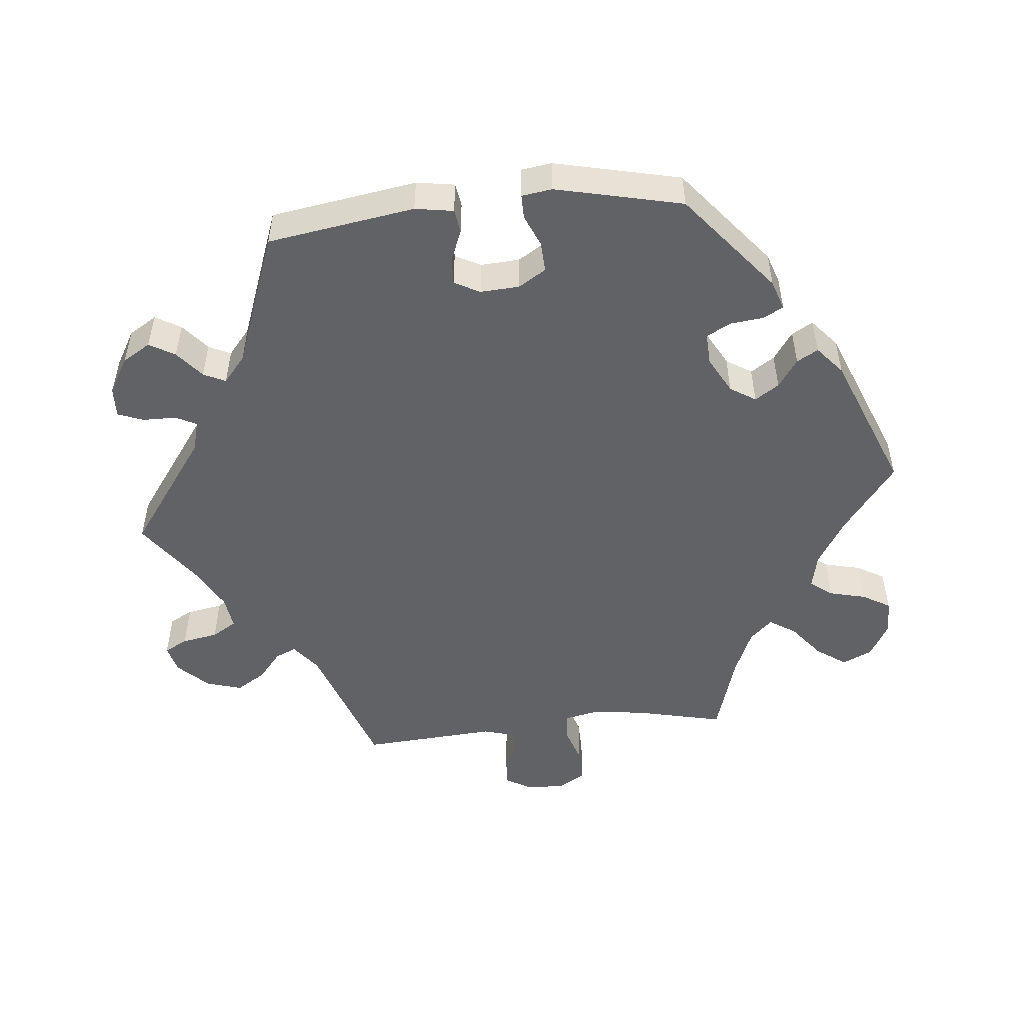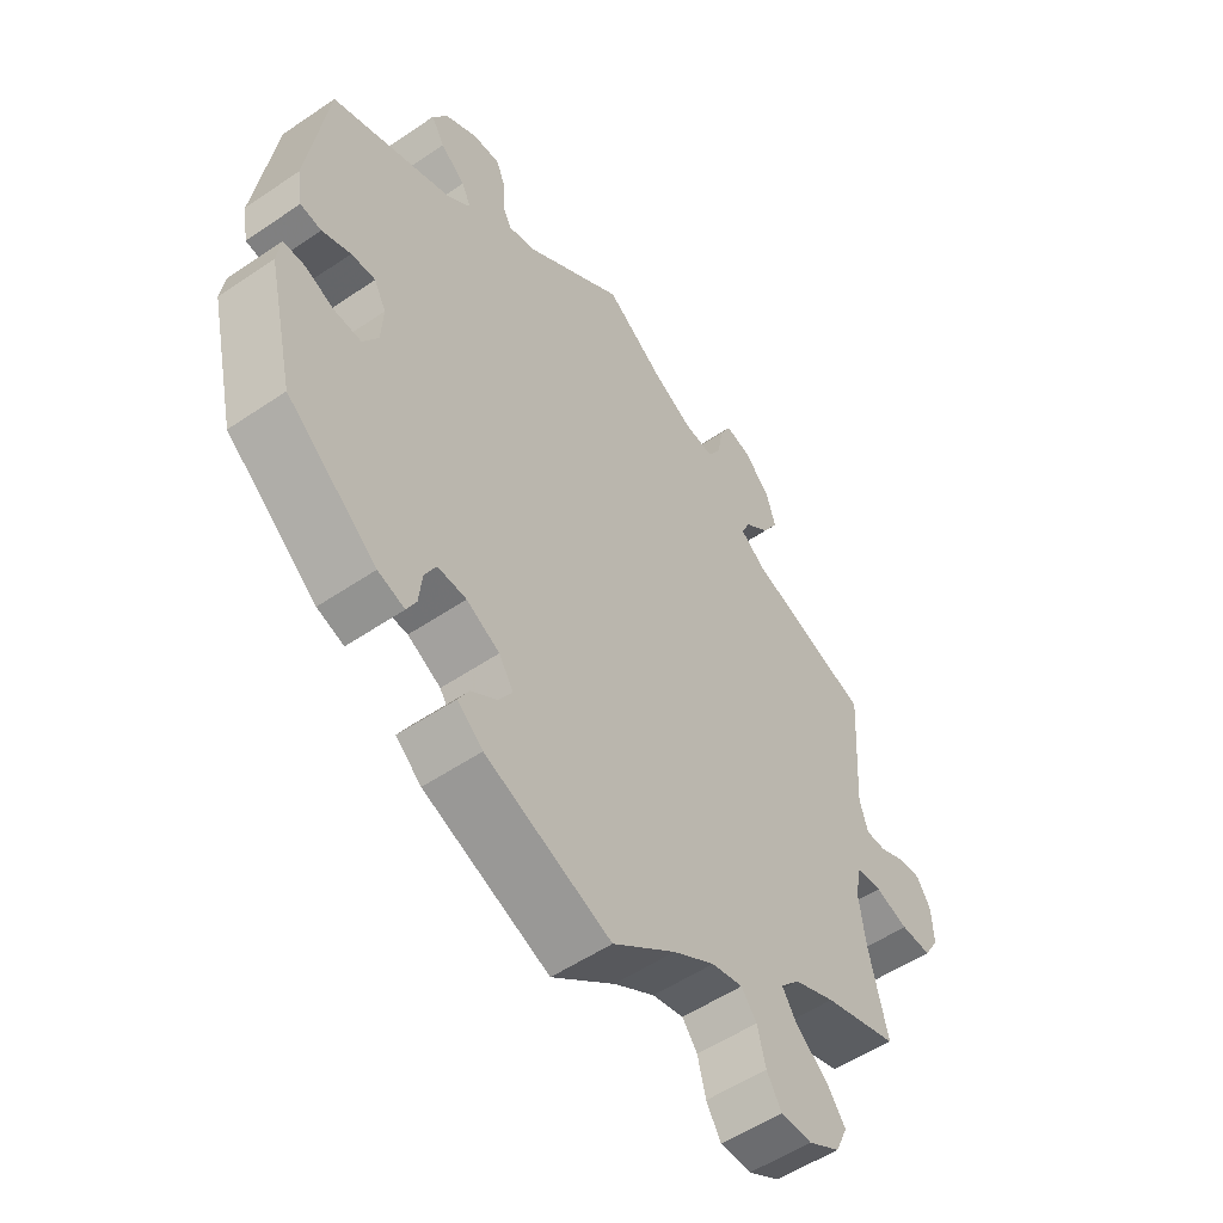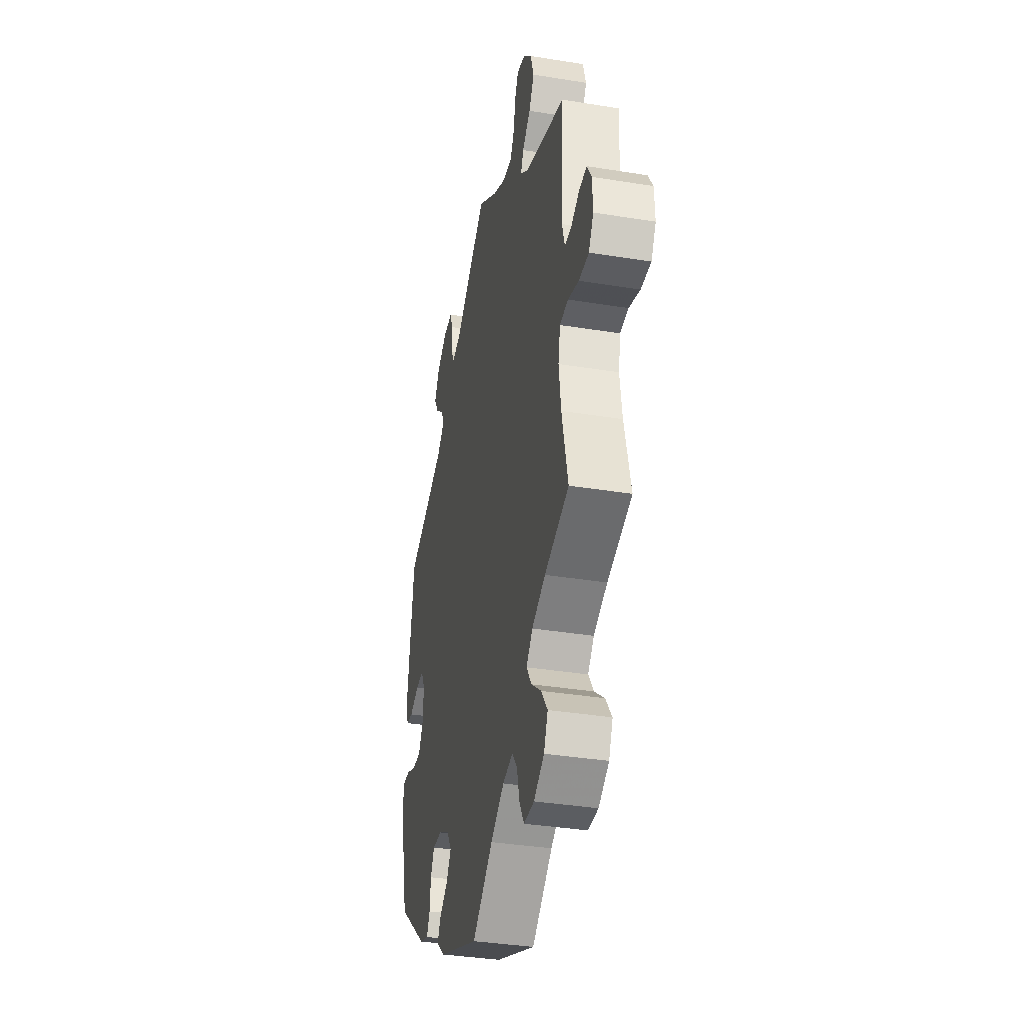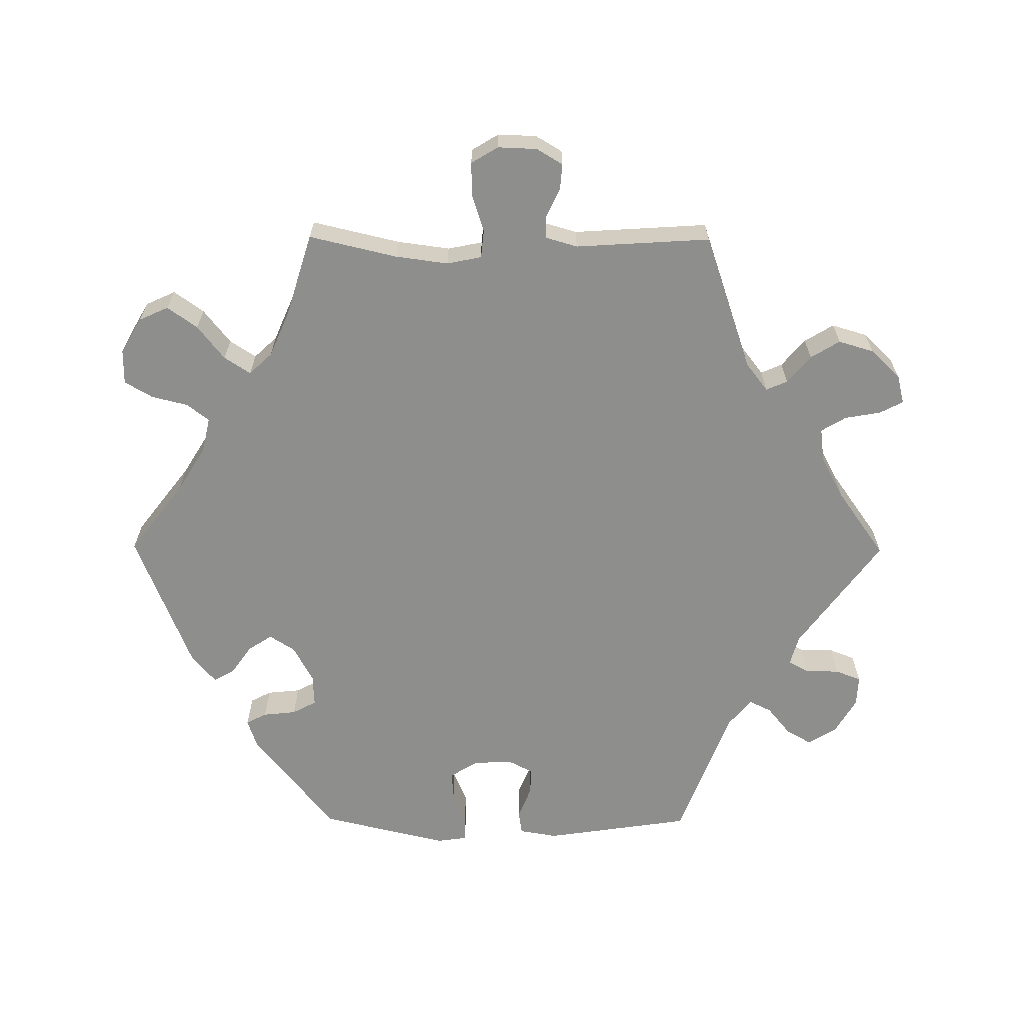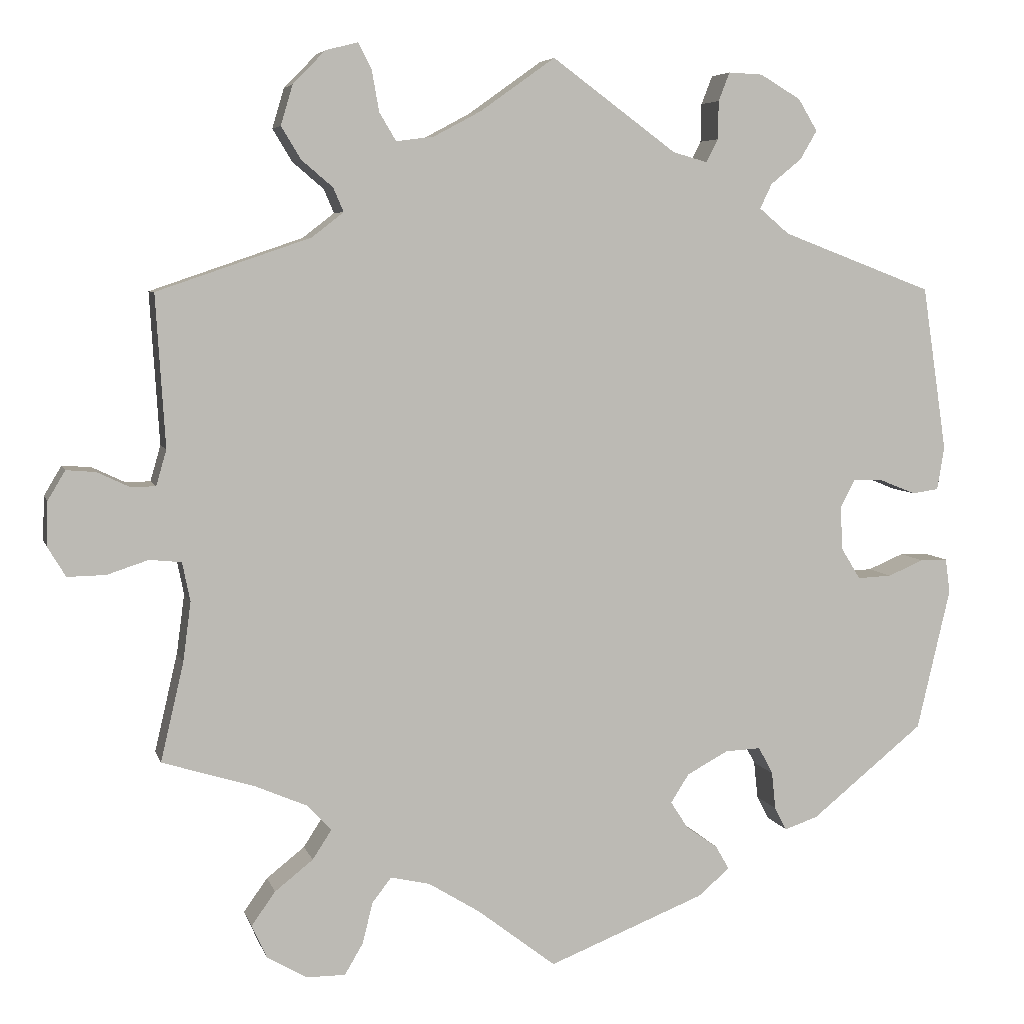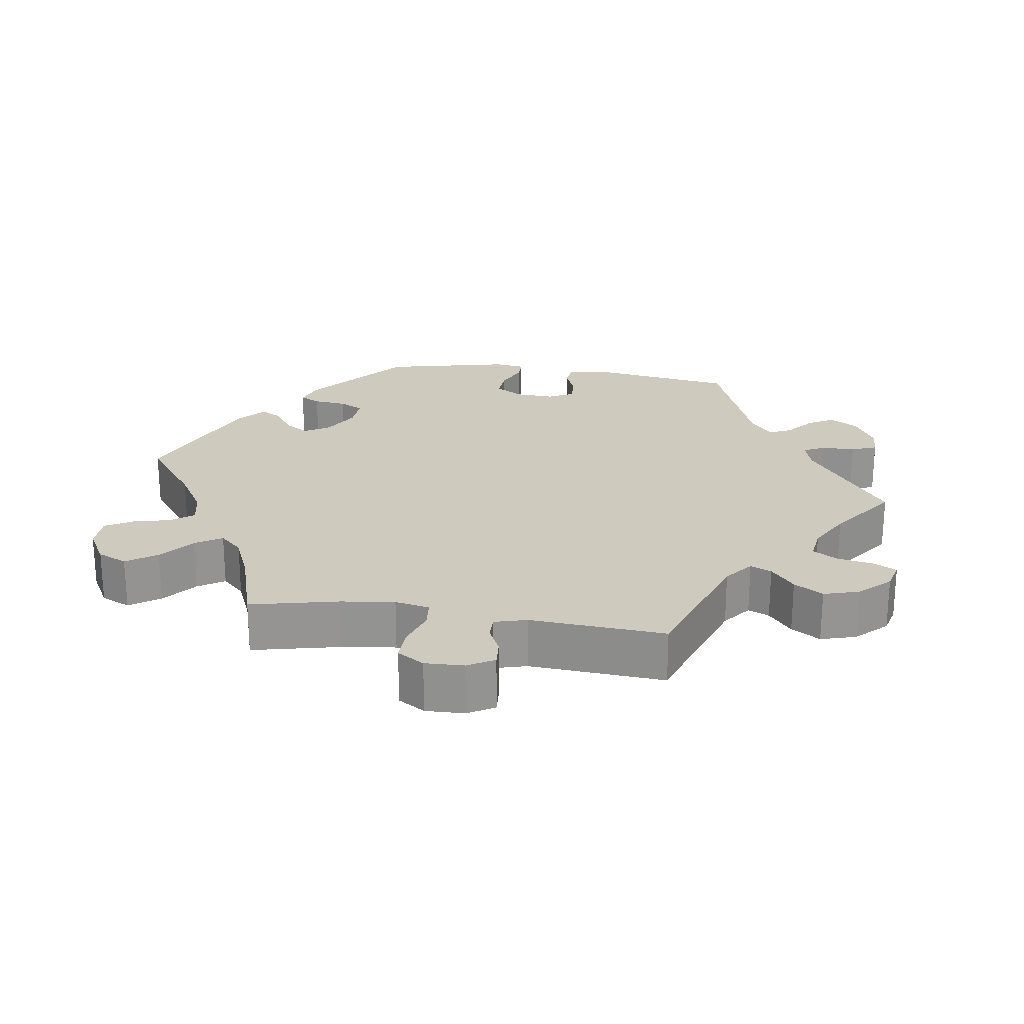
<metadata>
{"format":"obj","ext":"obj","renderer":"f3d","projection":"perspective","resolution":1024,"background":"white","views":[{"elev":-50.5,"azim":96.0,"up":"+Y"},{"elev":-53.7,"azim":125.9,"up":"+Z"},{"elev":-36.2,"azim":-102.0,"up":"+Z"},{"elev":-64.8,"azim":-90.4,"up":"+Y"},{"elev":5.8,"azim":-13.9,"up":"+Z"},{"elev":23.2,"azim":-81.1,"up":"+Y"}]}
</metadata>
<code>
v -0.472 0.07 -0.165
v -0.462 0.07 -0.09
v -0.472 0.07 -0.041
v -0.512 0.07 -0.037
v -0.564 0.07 -0.054
v -0.612 0.07 -0.055
v -0.635 0.07 -0.017
v -0.633 0.07 0.038
v -0.611 0.07 0.075
v -0.574 0.07 0.072
v -0.534 0.07 0.053
v -0.502 0.07 0.053
v -0.489 0.07 0.098
v -0.501 0.07 0.289
v -0.308 0.07 0.355
v -0.268 0.07 0.386
v -0.281 0.07 0.416
v -0.32 0.07 0.449
v -0.345 0.07 0.49
v -0.33 0.07 0.54
v -0.289 0.07 0.582
v -0.249 0.07 0.592
v -0.232 0.07 0.559
v -0.223 0.07 0.508
v -0.202 0.07 0.473
v -0.155 0.07 0.479
v -0.095 0.07 0.511
v -0.001 0.07 0.578
v 0.156 0.07 0.463
v 0.199 0.07 0.451
v 0.214 0.07 0.48
v 0.215 0.07 0.528
v 0.229 0.07 0.564
v 0.272 0.07 0.562
v 0.323 0.07 0.532
v 0.347 0.07 0.492
v 0.326 0.07 0.456
v 0.287 0.07 0.424
v 0.272 0.07 0.393
v 0.31 0.07 0.361
v 0.5 0.07 0.289
v 0.531 0.07 0.081
v 0.522 0.07 0.027
v 0.489 0.07 0.022
v 0.444 0.07 0.04
v 0.406 0.07 0.042
v 0.387 0.07 0.006
v 0.39 0.07 -0.049
v 0.414 0.07 -0.088
v 0.457 0.07 -0.086
v 0.502 0.07 -0.067
v 0.536 0.07 -0.067
v 0.542 0.07 -0.11
v 0.5 0.07 -0.289
v 0.358 0.07 -0.404
v 0.316 0.07 -0.418
v 0.301 0.07 -0.389
v 0.296 0.07 -0.342
v 0.278 0.07 -0.308
v 0.233 0.07 -0.31
v 0.181 0.07 -0.338
v 0.158 0.07 -0.374
v 0.18 0.07 -0.408
v 0.22 0.07 -0.436
v 0.237 0.07 -0.466
v 0.197 0.07 -0.5
v 0 0.07 -0.578
v -0.099 0.07 -0.502
v -0.164 0.07 -0.462
v -0.213 0.07 -0.451
v -0.237 0.07 -0.482
v -0.25 0.07 -0.534
v -0.273 0.07 -0.573
v -0.322 0.07 -0.573
v -0.372 0.07 -0.544
v -0.391 0.07 -0.502
v -0.361 0.07 -0.46
v -0.313 0.07 -0.422
v -0.289 0.07 -0.385
v -0.319 0.07 -0.353
v -0.384 0.07 -0.325
v -0.501 0.07 -0.289
v -0.472 0 -0.165
v -0.462 0 -0.09
v -0.472 0 -0.041
v -0.512 0 -0.037
v -0.564 0 -0.054
v -0.612 0 -0.055
v -0.635 0 -0.017
v -0.633 0 0.038
v -0.611 0 0.075
v -0.574 0 0.072
v -0.534 0 0.053
v -0.502 0 0.053
v -0.489 0 0.098
v -0.501 0 0.289
v -0.308 0 0.355
v -0.268 0 0.386
v -0.281 0 0.416
v -0.32 0 0.449
v -0.345 0 0.49
v -0.33 0 0.54
v -0.289 0 0.582
v -0.249 0 0.592
v -0.232 0 0.559
v -0.223 0 0.508
v -0.202 0 0.473
v -0.155 0 0.479
v -0.095 0 0.511
v -0.001 0 0.578
v 0.156 0 0.463
v 0.199 0 0.451
v 0.214 0 0.48
v 0.215 0 0.528
v 0.229 0 0.564
v 0.272 0 0.562
v 0.323 0 0.532
v 0.347 0 0.492
v 0.326 0 0.456
v 0.287 0 0.424
v 0.272 0 0.393
v 0.31 0 0.361
v 0.5 0 0.289
v 0.531 0 0.081
v 0.522 0 0.027
v 0.489 0 0.022
v 0.444 0 0.04
v 0.406 0 0.042
v 0.387 0 0.006
v 0.39 0 -0.049
v 0.414 0 -0.088
v 0.457 0 -0.086
v 0.502 0 -0.067
v 0.536 0 -0.067
v 0.542 0 -0.11
v 0.5 0 -0.289
v 0.358 0 -0.404
v 0.316 0 -0.418
v 0.301 0 -0.389
v 0.296 0 -0.342
v 0.278 0 -0.308
v 0.233 0 -0.31
v 0.181 0 -0.338
v 0.158 0 -0.374
v 0.18 0 -0.408
v 0.22 0 -0.436
v 0.237 0 -0.466
v 0.197 0 -0.5
v 0 0 -0.578
v -0.099 0 -0.502
v -0.164 0 -0.462
v -0.213 0 -0.451
v -0.237 0 -0.482
v -0.25 0 -0.534
v -0.273 0 -0.573
v -0.322 0 -0.573
v -0.372 0 -0.544
v -0.391 0 -0.502
v -0.361 0 -0.46
v -0.313 0 -0.422
v -0.289 0 -0.385
v -0.319 0 -0.353
v -0.384 0 -0.325
v -0.501 0 -0.289
f 81 82 1
f 80 81 1 2
f 79 80 2 3
f 75 76 77 78
f 75 78 79
f 74 75 79
f 71 72 73 74
f 70 71 74 79
f 69 70 79 3
f 65 66 67 68
f 63 64 65 68
f 62 63 68 69
f 61 62 69 3
f 55 56 57 58
f 55 58 59
f 54 55 59
f 53 54 59 60
f 50 51 52 53
f 49 50 53 60
f 42 43 44 45
f 40 41 42 45
f 39 40 45 46
f 35 36 37 38
f 35 38 39
f 34 35 39
f 31 32 33 34
f 30 31 34 39
f 29 30 39 46
f 27 28 29 46
f 21 22 23 24
f 21 24 25
f 20 21 25
f 17 18 19 20
f 16 17 20 25
f 13 14 15
f 12 13 15 16
f 8 9 10 11
f 8 11 12
f 7 8 12
f 4 5 6 7
f 3 4 7 12
f 48 49 60 61
f 47 48 61 3
f 26 27 46 47
f 16 25 26 47
f 3 12 16 47
f 83 164 163
f 84 83 163 162
f 85 84 162 161
f 160 159 158 157
f 161 160 157
f 161 157 156
f 156 155 154 153
f 161 156 153 152
f 85 161 152 151
f 150 149 148 147
f 150 147 146 145
f 151 150 145 144
f 85 151 144 143
f 140 139 138 137
f 141 140 137
f 141 137 136
f 142 141 136 135
f 135 134 133 132
f 142 135 132 131
f 127 126 125 124
f 127 124 123 122
f 128 127 122 121
f 120 119 118 117
f 121 120 117
f 121 117 116
f 116 115 114 113
f 121 116 113 112
f 128 121 112 111
f 128 111 110 109
f 106 105 104 103
f 107 106 103
f 107 103 102
f 102 101 100 99
f 107 102 99 98
f 97 96 95
f 98 97 95 94
f 93 92 91 90
f 94 93 90
f 94 90 89
f 89 88 87 86
f 94 89 86 85
f 143 142 131 130
f 85 143 130 129
f 129 128 109 108
f 129 108 107 98
f 129 98 94 85
f 1 83 84 2
f 2 84 85 3
f 3 85 86 4
f 4 86 87 5
f 5 87 88 6
f 6 88 89 7
f 7 89 90 8
f 8 90 91 9
f 9 91 92 10
f 10 92 93 11
f 11 93 94 12
f 12 94 95 13
f 13 95 96 14
f 14 96 97 15
f 15 97 98 16
f 16 98 99 17
f 17 99 100 18
f 18 100 101 19
f 19 101 102 20
f 20 102 103 21
f 21 103 104 22
f 22 104 105 23
f 23 105 106 24
f 24 106 107 25
f 25 107 108 26
f 26 108 109 27
f 27 109 110 28
f 28 110 111 29
f 29 111 112 30
f 30 112 113 31
f 31 113 114 32
f 32 114 115 33
f 33 115 116 34
f 34 116 117 35
f 35 117 118 36
f 36 118 119 37
f 37 119 120 38
f 38 120 121 39
f 39 121 122 40
f 40 122 123 41
f 41 123 124 42
f 42 124 125 43
f 43 125 126 44
f 44 126 127 45
f 45 127 128 46
f 46 128 129 47
f 47 129 130 48
f 48 130 131 49
f 49 131 132 50
f 50 132 133 51
f 51 133 134 52
f 52 134 135 53
f 53 135 136 54
f 54 136 137 55
f 55 137 138 56
f 56 138 139 57
f 57 139 140 58
f 58 140 141 59
f 59 141 142 60
f 60 142 143 61
f 61 143 144 62
f 62 144 145 63
f 63 145 146 64
f 64 146 147 65
f 65 147 148 66
f 66 148 149 67
f 67 149 150 68
f 68 150 151 69
f 69 151 152 70
f 70 152 153 71
f 71 153 154 72
f 72 154 155 73
f 73 155 156 74
f 74 156 157 75
f 75 157 158 76
f 76 158 159 77
f 77 159 160 78
f 78 160 161 79
f 79 161 162 80
f 80 162 163 81
f 81 163 164 82
f 82 164 83 1

</code>
